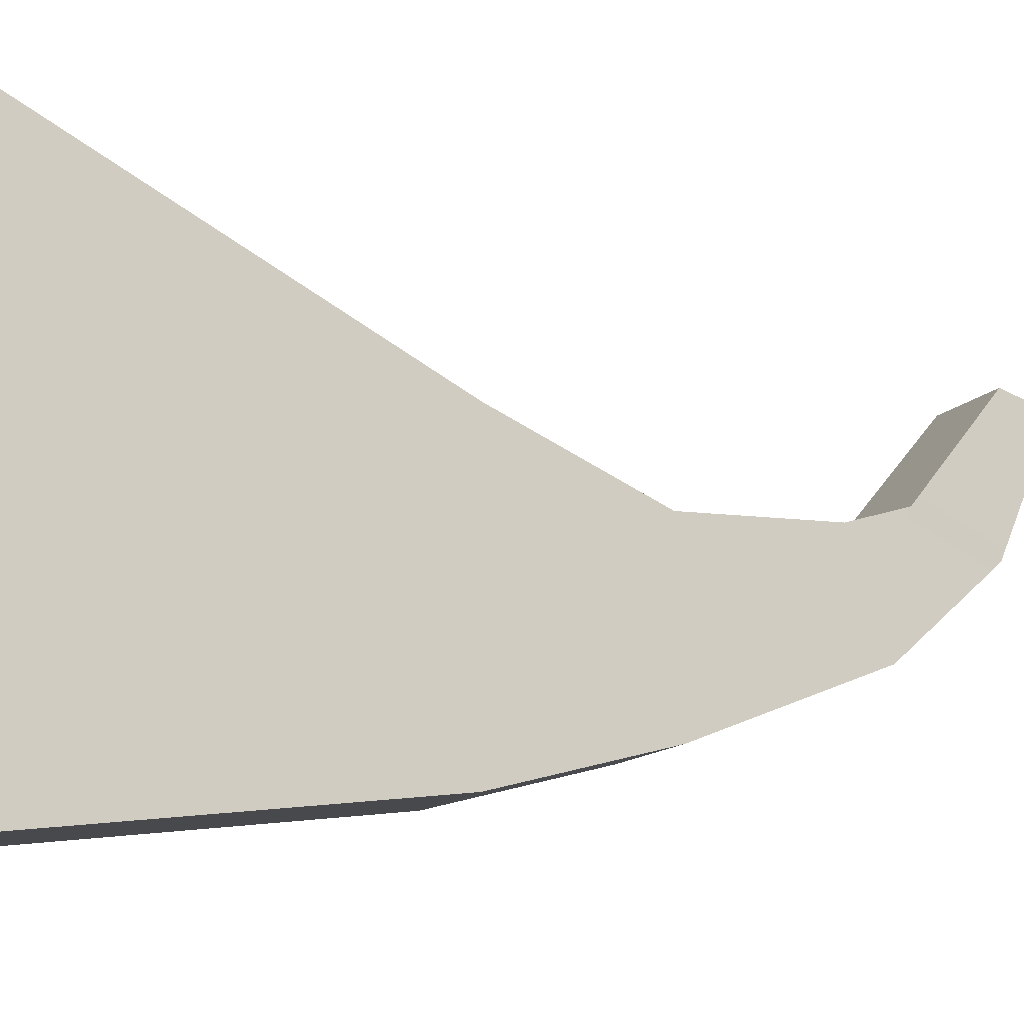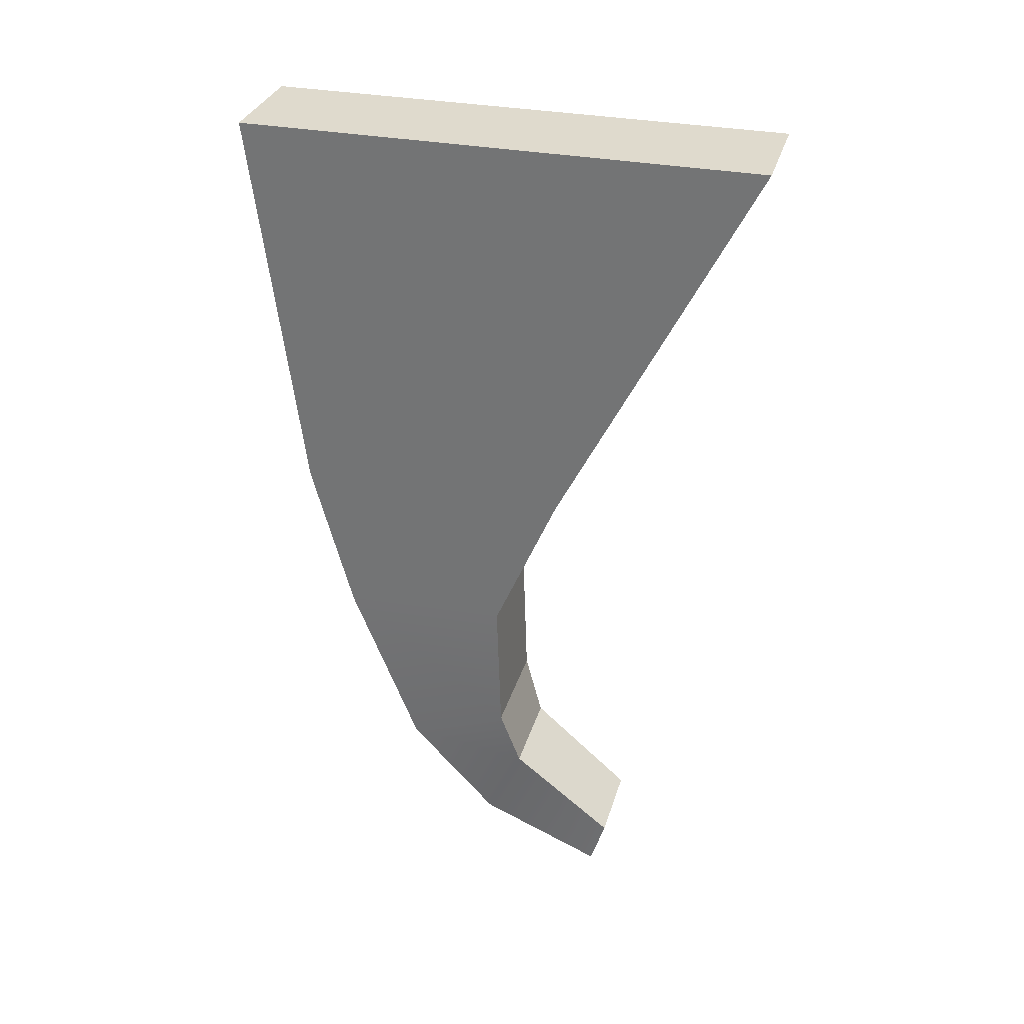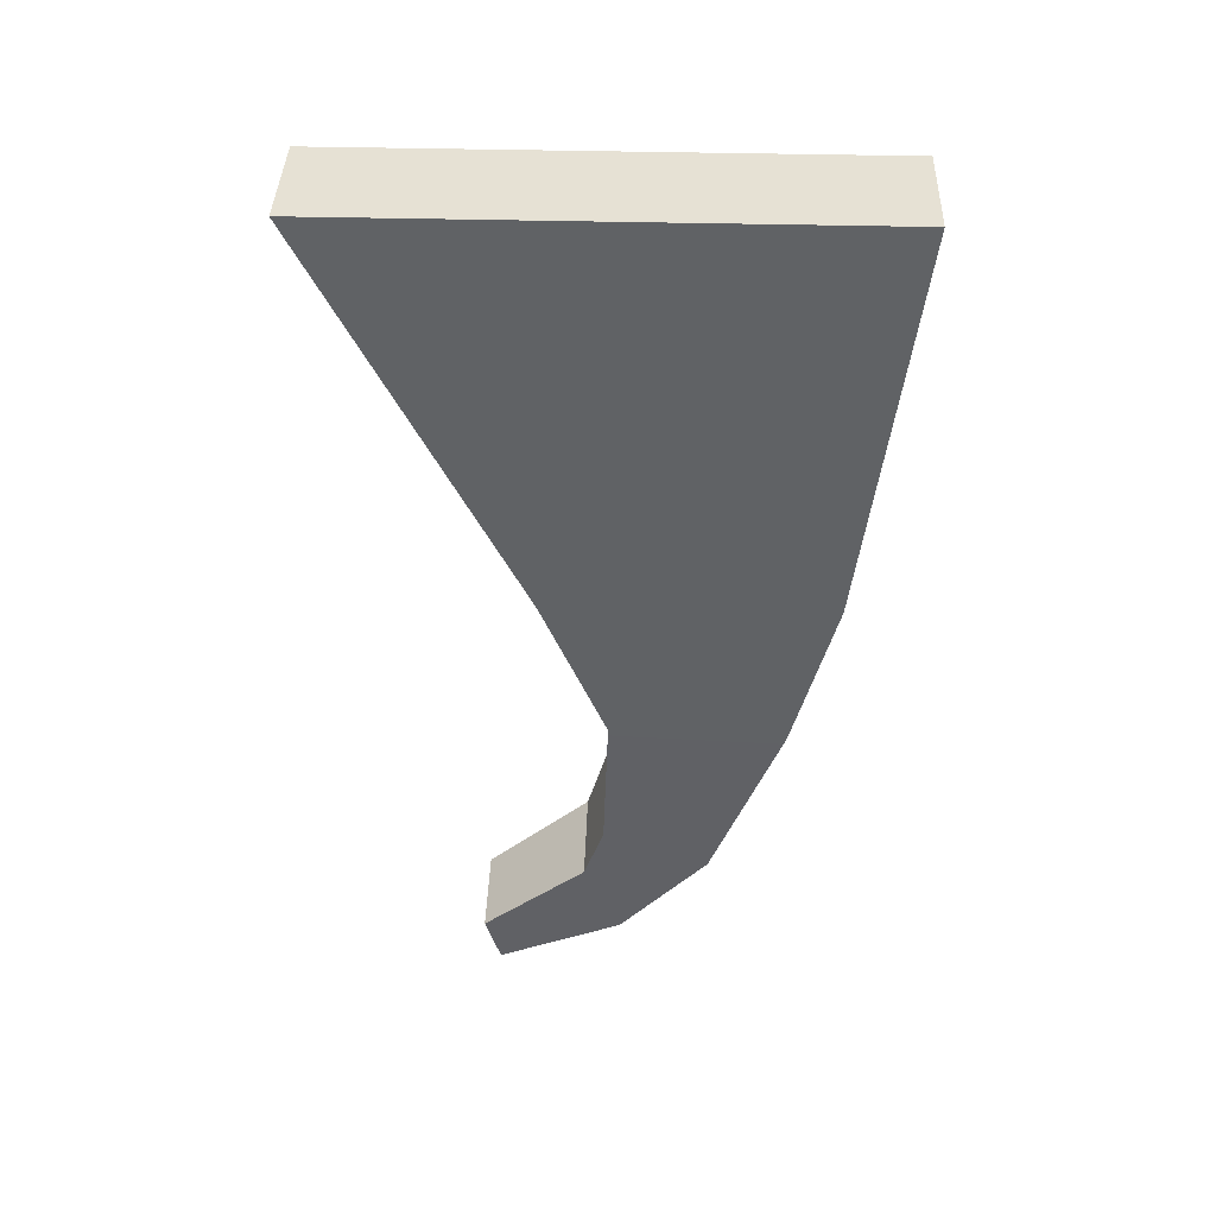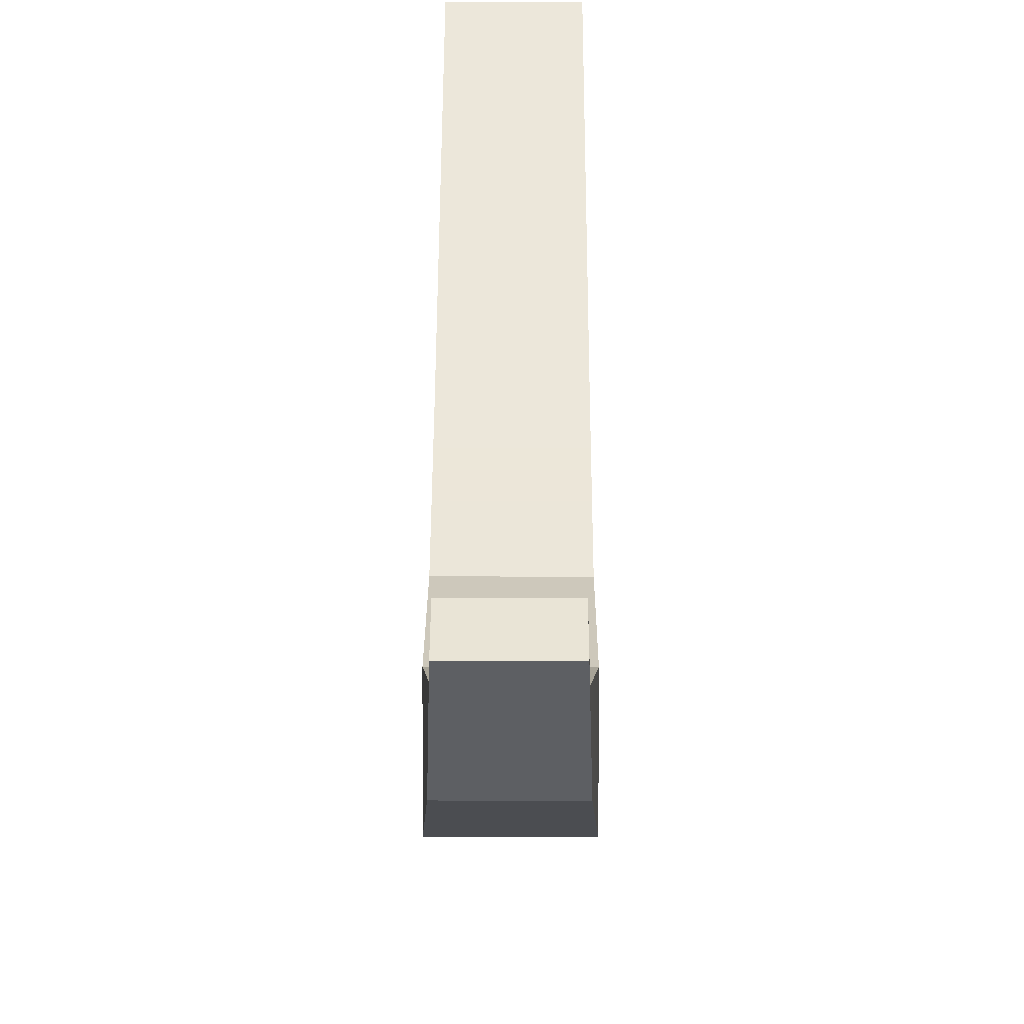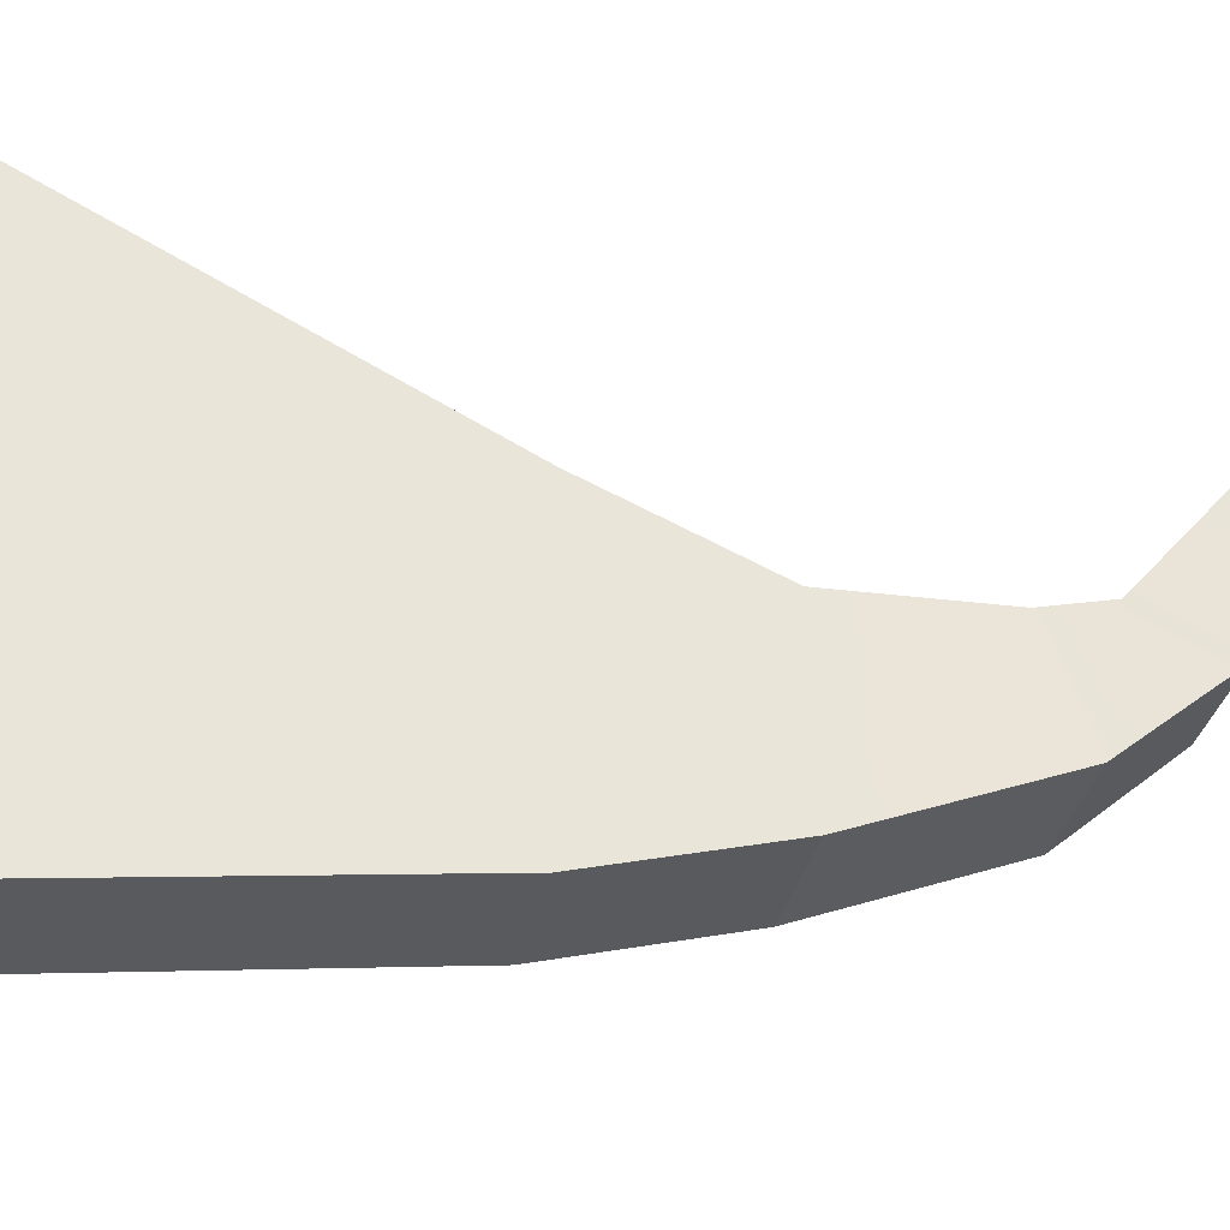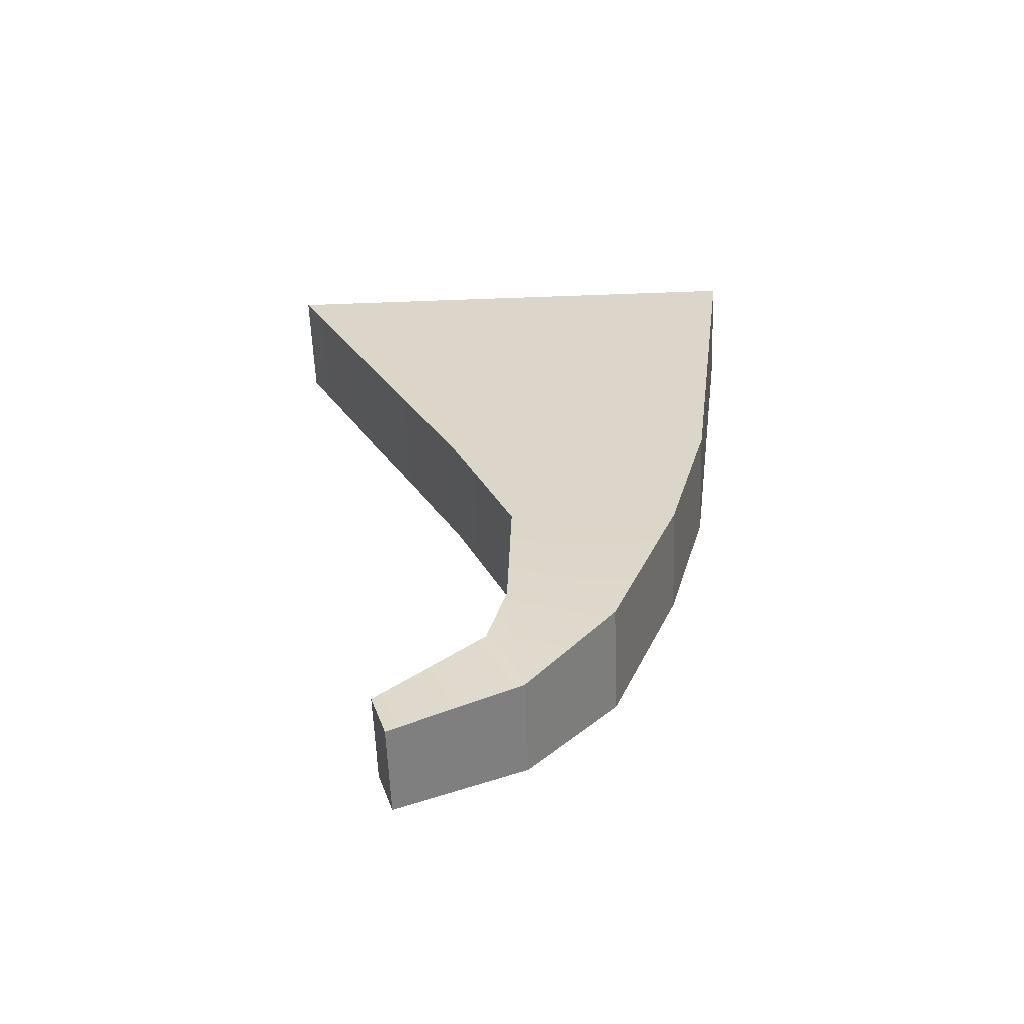
<metadata>
{"format":"obj","ext":"obj","renderer":"f3d","projection":"perspective","resolution":1024,"background":"white","views":[{"elev":-13.2,"azim":-113.6,"up":"+Z"},{"elev":31.9,"azim":-74.5,"up":"+Y"},{"elev":40.2,"azim":91.8,"up":"+Y"},{"elev":24.7,"azim":0.2,"up":"+Z"},{"elev":-33.2,"azim":-102.2,"up":"+Z"},{"elev":-58.7,"azim":92.2,"up":"+Y"}]}
</metadata>
<code>
g SM_Wep_MachineGun_02_Trigger_01
v 0.00271 0.01309 -0.0102
v 0.00271 0.01309 0.01494
v -0.002715 0.01309 0.01494
v -0.002715 0.01309 -0.0102
v -0.002155 -0.0291 0.007666
v -0.002155 -0.02678 0.008398
v 0.002151 -0.02678 0.008398
v 0.002151 -0.0291 0.007666
v 0.00271 -0.01967 0.002499
v -0.002715 -0.01967 0.002499
v -0.002715 -0.01291 0.002284
v 0.00271 -0.01291 0.002284
v -0.002715 -0.02153 -0.002452
v 0.00271 -0.02153 -0.002452
v 0.00271 -0.01322 -0.005767
v -0.002715 -0.01322 -0.005767
v 0.00271 -0.01291 0.002284
v -0.002715 -0.01291 0.002284
v -0.002715 -0.005724 0.005384
v 0.00271 -0.005724 0.005384
v -0.002715 0.01309 0.01494
v 0.00271 0.01309 0.01494
v -0.002715 -0.01322 -0.005767
v 0.00271 -0.01322 -0.005767
v 0.00271 -0.005724 -0.007791
v -0.002715 -0.005724 -0.007791
v 0.00271 -0.005724 -0.007791
v 0.00271 0.01309 0.01494
v 0.00271 0.01309 -0.0102
v 0.00271 -0.005724 0.005384
v 0.00271 -0.01322 -0.005767
v 0.00271 -0.01291 0.002284
v 0.00271 -0.02153 -0.002452
v 0.00271 -0.01967 0.002499
v 0.002366 -0.02639 0.001724
v 0.002366 -0.02264 0.003447
v 0.002151 -0.0291 0.007666
v 0.002151 -0.02678 0.008398
v -0.002715 -0.005724 0.005384
v -0.002715 0.01309 -0.0102
v -0.002715 0.01309 0.01494
v -0.002715 -0.005724 -0.007791
v -0.002715 -0.01291 0.002284
v -0.002715 -0.01322 -0.005767
v -0.002715 -0.01967 0.002499
v -0.002715 -0.02153 -0.002452
v -0.00237 -0.02264 0.003447
v -0.00237 -0.02639 0.001724
v -0.002155 -0.0291 0.007666
v -0.002155 -0.02678 0.008398
v -0.002715 -0.005724 -0.007791
v 0.00271 -0.005724 -0.007791
v 0.00271 0.01309 -0.0102
v -0.002715 0.01309 -0.0102
v -0.002715 -0.01967 0.002499
v 0.00271 -0.01967 0.002499
v 0.002366 -0.02264 0.003447
v -0.00237 -0.02264 0.003447
v 0.00271 -0.02153 -0.002452
v -0.002715 -0.02153 -0.002452
v -0.00237 -0.02639 0.001724
v 0.002366 -0.02639 0.001724
v 0.002366 -0.02639 0.001724
v -0.00237 -0.02639 0.001724
v -0.002155 -0.0291 0.007666
v 0.002151 -0.0291 0.007666
v 0.002366 -0.02264 0.003447
v 0.002151 -0.02678 0.008398
v -0.002155 -0.02678 0.008398
v -0.00237 -0.02264 0.003447
g SM_Wep_MachineGun_02_Trigger_01_0
f 3 2 1
f 4 3 1
f 7 6 5
f 8 7 5
f 11 10 9
f 12 11 9
f 15 14 13
f 16 15 13
f 19 18 17
f 20 19 17
f 21 19 20
f 22 21 20
f 25 24 23
f 26 25 23
f 29 28 27
f 28 30 27
f 27 30 31
f 30 32 31
f 31 32 33
f 32 34 33
f 35 33 34
f 36 35 34
f 37 35 36
f 38 37 36
f 41 40 39
f 40 42 39
f 39 42 43
f 42 44 43
f 45 43 44
f 46 45 44
f 47 45 46
f 48 47 46
f 48 49 47
f 49 50 47
f 53 52 51
f 54 53 51
f 57 56 55
f 58 57 55
f 61 60 59
f 62 61 59
f 65 64 63
f 66 65 63
f 69 68 67
f 70 69 67

</code>
